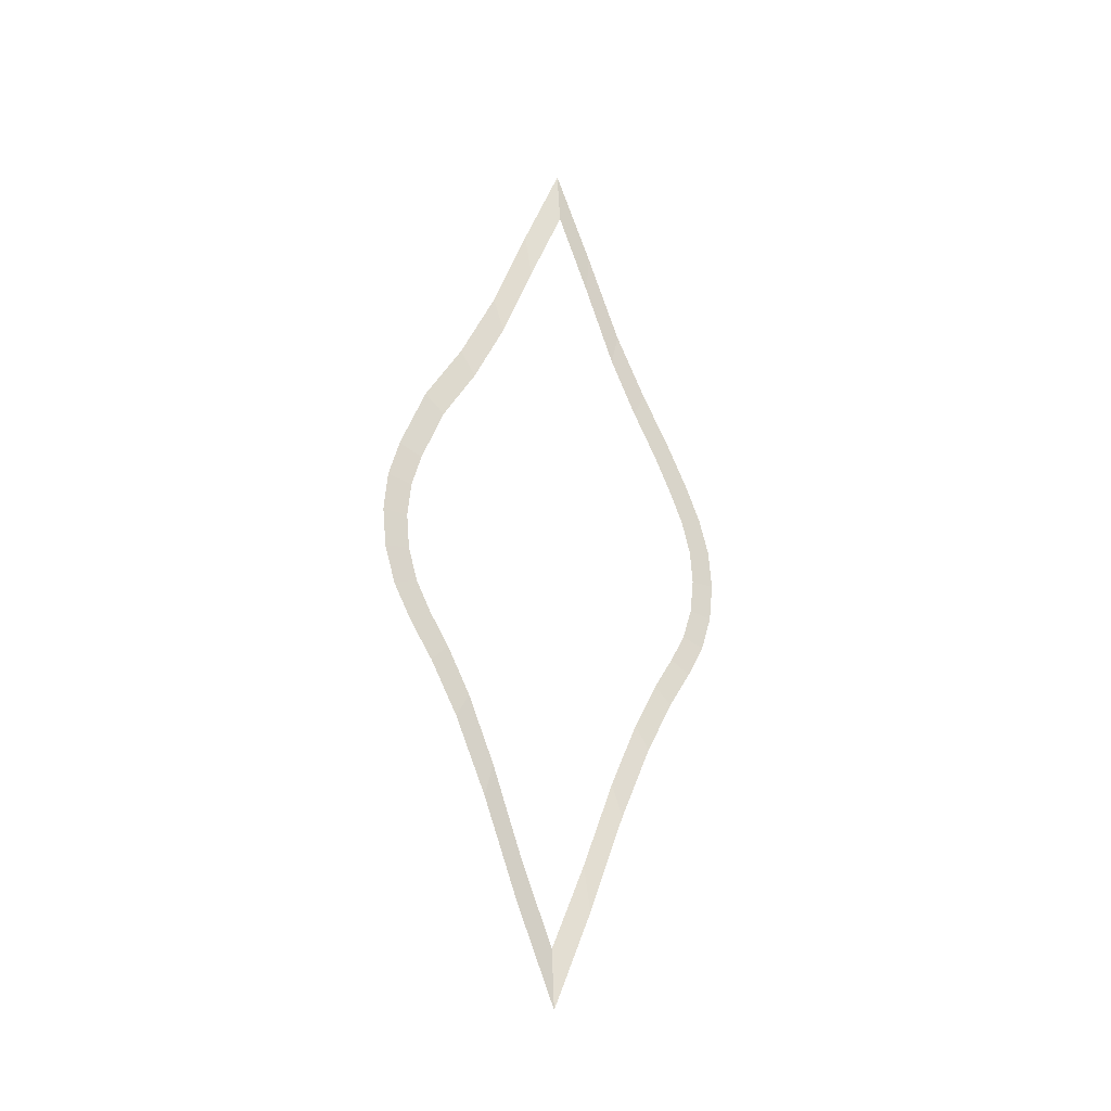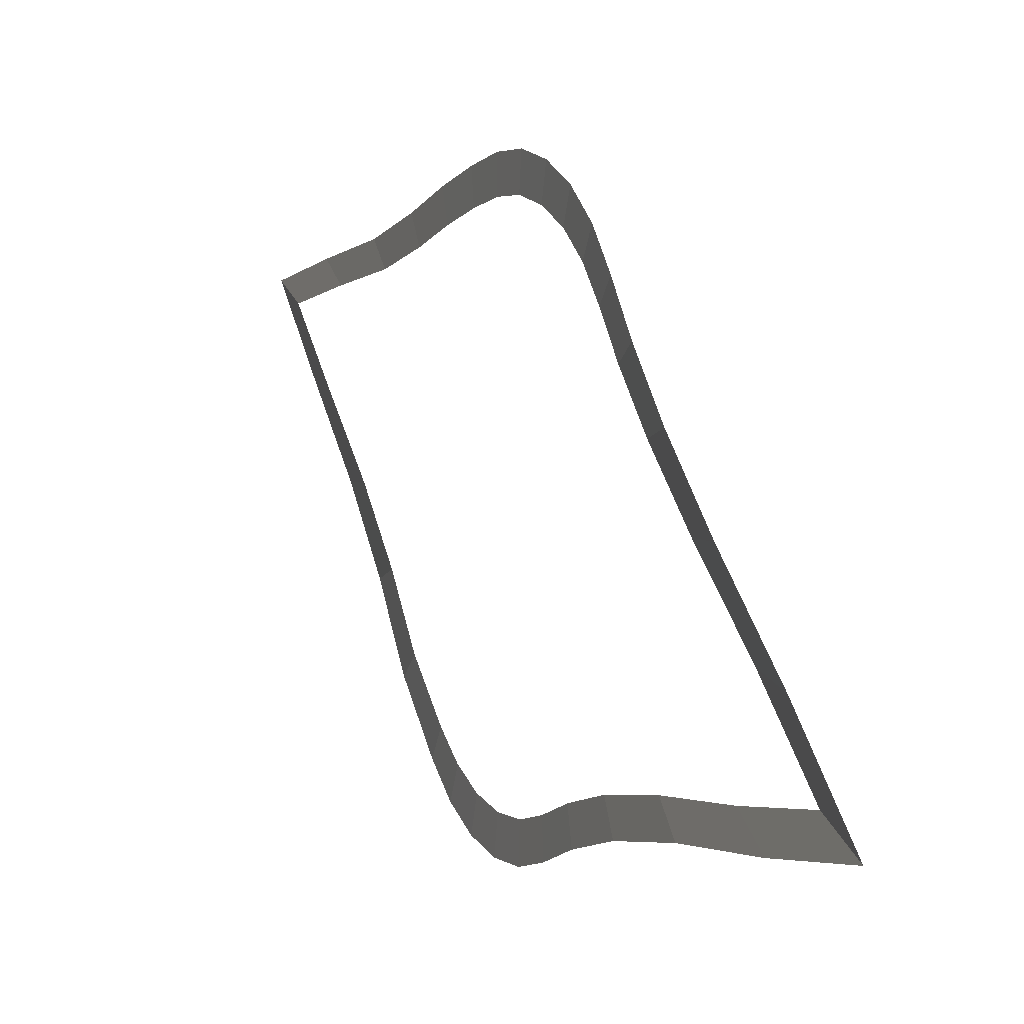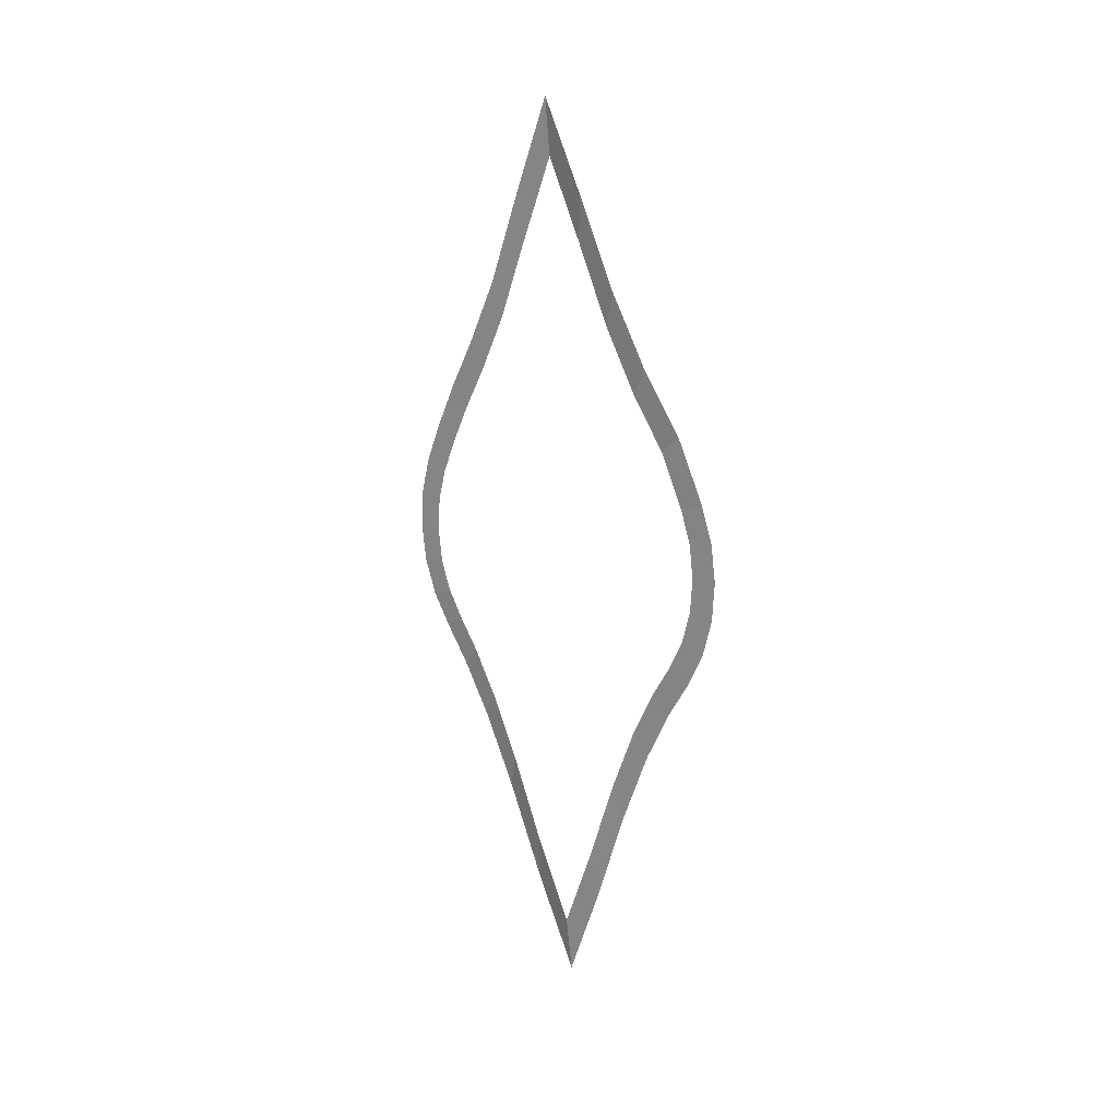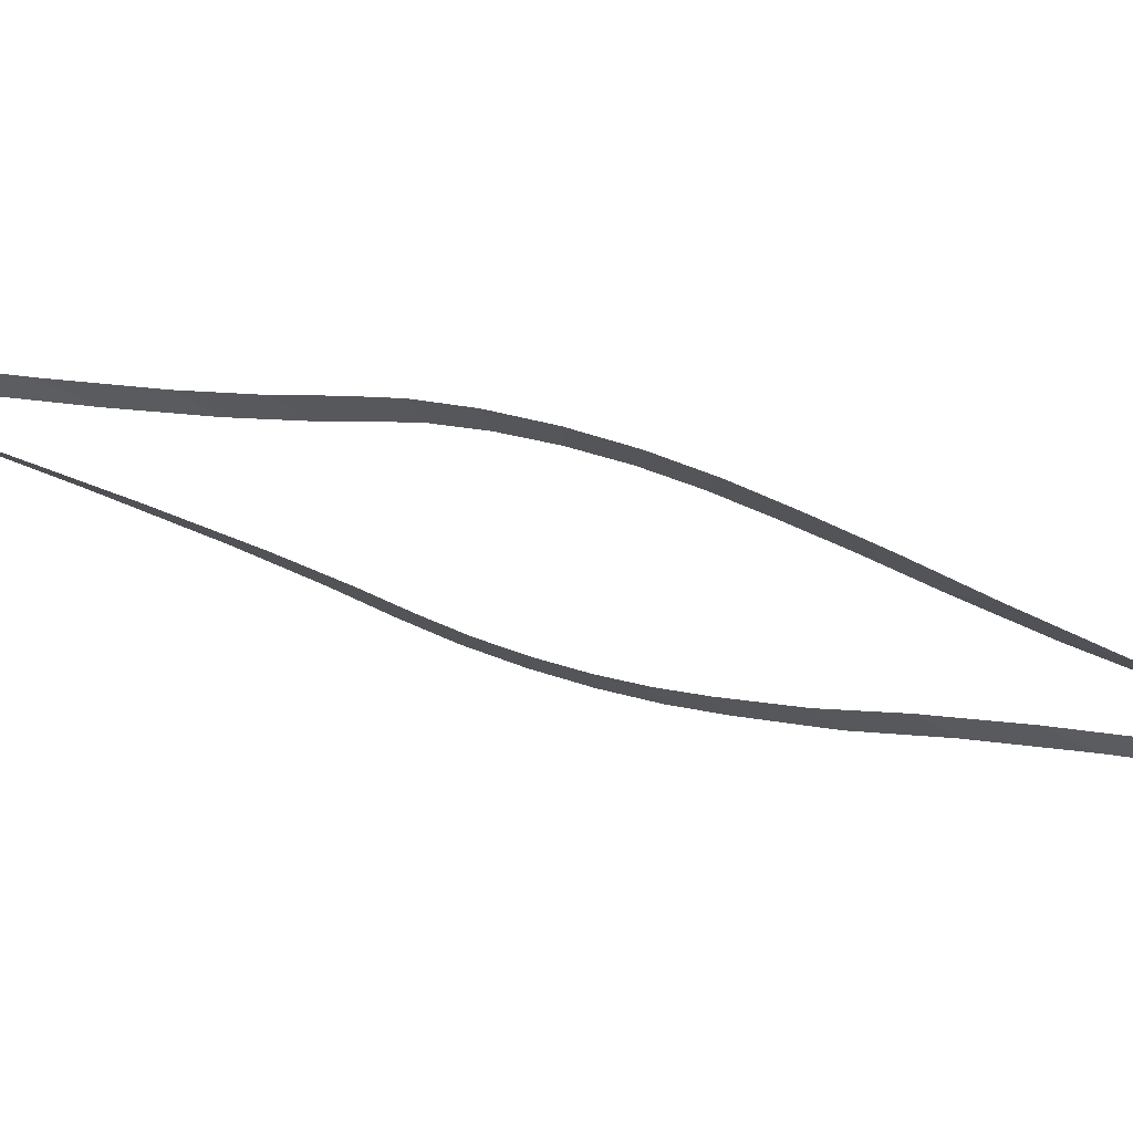
<metadata>
{"format":"obj","ext":"obj","renderer":"f3d","projection":"perspective","resolution":1024,"background":"white","views":[{"elev":-21.1,"azim":65.1,"up":"+Z"},{"elev":19.7,"azim":159.2,"up":"+Y"},{"elev":15.1,"azim":-43.1,"up":"+Z"},{"elev":65.3,"azim":-75.1,"up":"+Y"}]}
</metadata>
<code>
o Cone
v 0.9751 1.026 -1.023
v 0.9599 1.113 -0.8266
v 0.9468 1.192 -0.6251
v 0.9359 1.262 -0.4724
v 0.9271 1.321 -0.3645
v 0.92 1.371 -0.2886
v 0.9144 1.41 -0.2219
v 0.9102 1.434 -0.149
v 0.9074 1.443 -0.07058
v 0.9062 1.437 0.00823
v 0.9068 1.415 0.08441
v 0.9087 1.38 0.1644
v 0.9115 1.334 0.257
v 0.9152 1.277 0.3587
v 0.9193 1.21 0.4912
v 0.9229 1.136 0.6774
v 0.927 1.056 0.8691
v 0.9405 0.9702 0.6807
v 0.9532 0.8905 0.4976
v 0.9651 0.811 0.3496
v 0.9768 0.7282 0.2259
v 0.9857 0.6715 0.0991
v 0.99 0.6475 0.02335
v 0.9927 0.6386 -0.05568
v 0.9938 0.6454 -0.1349
v 0.9932 0.6674 -0.2113
v 0.991 0.7038 -0.2818
v 0.9876 0.752 -0.3576
v 0.984 0.8086 -0.465
v 0.9807 0.8732 -0.6197
v 0.9776 0.9463 -0.8237
v 0.9612 1.028 -0.9045
v 0.95 1.103 -0.7324
v 0.9409 1.173 -0.556
v 0.9331 1.234 -0.4223
v 0.9267 1.285 -0.3278
v 0.9214 1.329 -0.2613
v 0.9173 1.363 -0.203
v 0.9144 1.384 -0.1391
v 0.9129 1.392 -0.07045
v 0.9127 1.387 -0.001472
v 0.914 1.368 0.0652
v 0.9165 1.338 0.1352
v 0.9199 1.298 0.2162
v 0.9242 1.248 0.3052
v 0.929 1.191 0.4212
v 0.9341 1.126 0.5841
v 0.9396 1.057 0.7518
v 0.9492 0.9819 0.5868
v 0.9582 0.9123 0.4266
v 0.9668 0.8429 0.297
v 0.9756 0.7706 0.1886
v 0.9819 0.7211 0.07762
v 0.9848 0.7001 0.0113
v 0.9863 0.6923 -0.05788
v 0.9864 0.698 -0.1272
v 0.9851 0.717 -0.1941
v 0.9824 0.7485 -0.2558
v 0.9787 0.7904 -0.3221
v 0.9745 0.8394 -0.4161
v 0.97 0.8953 -0.5515
v 0.9652 0.9586 -0.73
f 18 19 50 49
f 5 6 37 36
f 19 20 51 50
f 6 7 38 37
f 21 22 53 52
f 7 8 39 38
f 22 23 54 53
f 8 9 40 39
f 23 24 55 54
f 9 10 41 40
f 24 25 56 55
f 10 11 42 41
f 25 26 57 56
f 11 12 43 42
f 26 27 58 57
f 12 13 44 43
f 27 28 59 58
f 13 14 45 44
f 28 29 60 59
f 14 15 46 45
f 1 2 33 32
f 29 30 61 60
f 15 16 47 46
f 2 3 34 33
f 30 31 62 61
f 16 17 48 47
f 3 4 35 34
f 31 1 32 62
f 17 18 49 48
f 4 5 36 35
f 20 21 52 51

</code>
